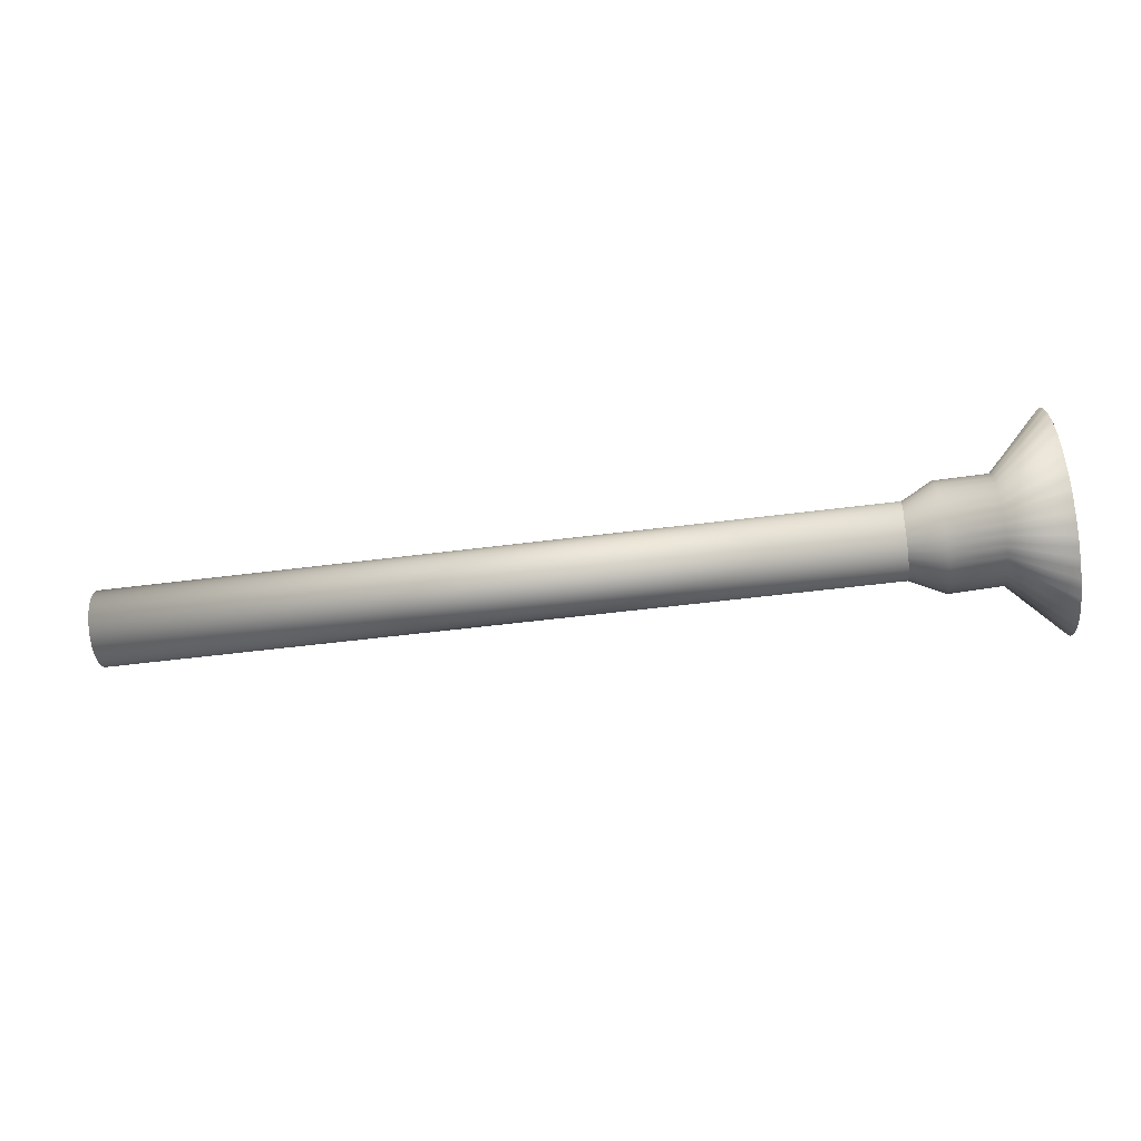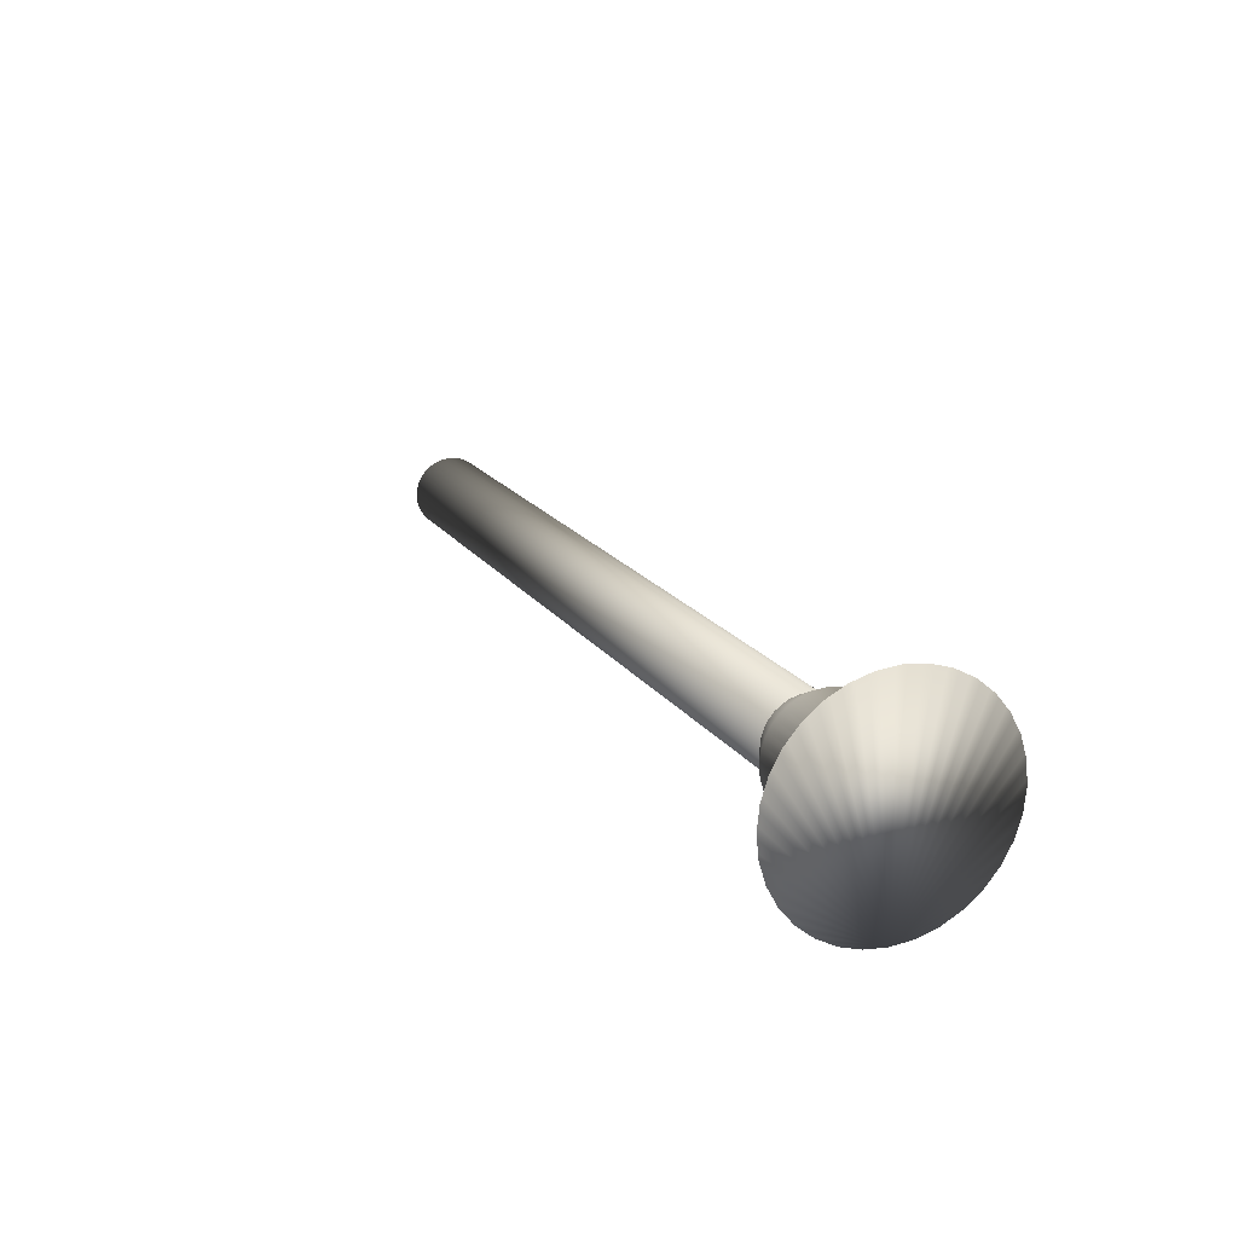
<metadata>
{"format":"obj","ext":"obj","renderer":"f3d","projection":"perspective","resolution":1024,"background":"white","views":[{"elev":-45.6,"azim":-172.0,"up":"+Y"},{"elev":18.7,"azim":-115.0,"up":"+Z"}]}
</metadata>
<code>
o Cone
v -4.528 0.05103 -1
v -4.537 -0.1439 -0.9811
v -4.547 -0.3313 -0.9245
v -4.555 -0.5041 -0.8324
v -4.563 -0.6557 -0.7083
v -4.569 -0.7802 -0.5569
v -4.573 -0.8728 -0.3842
v -4.576 -0.9299 -0.1967
v -4.577 -0.9494 -0.001647
v -4.576 -0.9306 0.1935
v -4.573 -0.8741 0.3812
v -4.569 -0.782 0.5542
v -4.563 -0.6581 0.706
v -4.555 -0.507 0.8306
v -4.547 -0.3344 0.9233
v -4.537 -0.1472 0.9805
v -4.528 0.04766 1
v -4.518 0.2425 0.9812
v -4.509 0.43 0.9246
v -4.5 0.6028 0.8324
v -4.493 0.7544 0.7083
v -4.487 0.8789 0.557
v -4.482 0.9715 0.3843
v -2.53 -0.04934 -3.8e-05
v -4.479 1.029 0.1968
v -4.478 1.048 0.001722
v -4.479 1.029 -0.1934
v -4.482 0.9727 -0.3811
v -4.487 0.8807 -0.5541
v -4.493 0.7568 -0.7059
v -4.5 0.6056 -0.8305
v -4.509 0.4331 -0.9232
v -4.518 0.2458 -0.9804
v -4.532 -0.04641 -0.9905
v -3.538 -0.1903 -0.4623
v -3.534 -0.0966 -0.4906
v -4.542 -0.2376 -0.9528
v -3.529 0.000843 -0.5
v -4.551 -0.4177 -0.8784
v -3.524 0.09825 -0.4902
v -4.559 -0.5799 -0.7703
v -3.519 0.1919 -0.4616
v -4.566 -0.7179 -0.6326
v -3.515 0.2781 -0.4153
v -4.571 -0.8265 -0.4706
v -3.511 0.3537 -0.353
v -4.575 -0.9013 -0.2905
v -3.508 0.4157 -0.2771
v -4.577 -0.9397 -0.09918
v -3.506 0.4617 -0.1906
v -4.577 -0.94 0.09591
v -3.505 0.49 -0.09672
v -4.575 -0.9023 0.2873
v -3.504 0.4994 0.000842
v -4.571 -0.8281 0.4677
v -3.505 0.4896 0.09837
v -4.566 -0.7201 0.6301
v -3.508 0.4148 0.2785
v -4.559 -0.5825 0.7683
v -3.511 0.3525 0.3541
v -4.551 -0.4207 0.8769
v -3.515 0.2767 0.4162
v -4.542 -0.2408 0.9519
v -3.519 0.1903 0.4623
v -4.533 -0.04975 0.9903
v -3.524 0.0966 0.4906
v -4.523 0.1451 0.9906
v -3.529 -0.000842 0.5
v -4.513 0.3363 0.9529
v -3.534 -0.09825 0.4902
v -4.505 0.5164 0.8785
v -3.538 -0.1919 0.4616
v -4.497 0.6786 0.7704
v -3.543 -0.2781 0.4153
v -4.49 0.8166 0.6327
v -3.546 -0.3537 0.353
v -4.484 0.9252 0.4706
v -3.506 0.4611 0.1921
v -3.549 -0.4157 0.2771
v -4.481 1 0.2905
v -3.552 -0.4617 0.1906
v -4.479 1.038 0.09925
v -3.553 -0.49 0.09672
v -4.479 1.039 -0.09584
v -3.554 -0.4994 -0.000843
v -4.481 1.001 -0.2872
v -3.553 -0.4896 -0.09837
v -4.484 0.9267 -0.4676
v -3.552 -0.4611 -0.1921
v -4.49 0.8188 -0.63
v -3.549 -0.4148 -0.2785
v -4.496 0.6812 -0.7682
v -3.546 -0.3525 -0.3541
v -4.504 0.5194 -0.8768
v -3.543 -0.2767 -0.4162
v -4.513 0.3395 -0.9518
v -4.523 0.1484 -0.9902
v -4.535 -0.09514 -0.9858
v -4.038 -0.1635 -0.457
v -4.033 -0.07083 -0.485
v -4.544 -0.2845 -0.9386
v -3.029 -0.02425 -0.25
v -4.553 -0.4609 -0.8554
v -4.023 0.1218 -0.4846
v -4.561 -0.6178 -0.7393
v -4.019 0.2144 -0.4563
v -4.567 -0.7491 -0.5948
v -4.015 0.2997 -0.4105
v -4.572 -0.8496 -0.4274
v -4.011 0.3744 -0.3489
v -4.575 -0.9156 -0.2436
v -4.008 0.4356 -0.2739
v -4.577 -0.9446 -0.05041
v -4.006 0.4811 -0.1884
v -4.576 -0.9353 0.1447
v -4.004 0.5091 -0.0956
v -4.574 -0.8882 0.3342
v -4.004 0.5184 0.000852
v -4.57 -0.8051 0.5109
v -4.004 0.5087 0.09727
v -4.564 -0.6891 0.668
v -4.008 0.4347 0.2753
v -4.557 -0.5447 0.7994
v -4.011 0.3732 0.3501
v -4.549 -0.3776 0.9001
v -4.015 0.2983 0.4115
v -4.54 -0.194 0.9662
v -4.019 0.2128 0.457
v -4.53 -0.001047 0.9952
v -4.024 0.1202 0.485
v -4.52 0.1938 0.9859
v -4.028 0.02384 0.4943
v -4.511 0.3831 0.9387
v -4.033 -0.07246 0.4847
v -4.502 0.5596 0.8555
v -4.038 -0.165 0.4564
v -4.495 0.7165 0.7394
v -4.042 -0.2503 0.4106
v -4.488 0.8477 0.5948
v -4.046 -0.325 0.349
v -4.483 0.9483 0.4275
v -4.006 0.4805 0.19
v -4.049 -0.3863 0.2739
v -4.48 1.014 0.2437
v -4.051 -0.4318 0.1884
v -4.479 1.043 0.05049
v -4.052 -0.4597 0.09564
v -4.479 1.034 -0.1446
v -4.053 -0.469 -0.000814
v -4.481 0.9869 -0.3342
v -4.052 -0.4594 -0.09723
v -4.485 0.9037 -0.5109
v -4.051 -0.4311 -0.1899
v -4.491 0.7878 -0.6679
v -4.049 -0.3854 -0.2753
v -4.498 0.6434 -0.7993
v -4.046 -0.3238 -0.3501
v -4.507 0.4762 -0.9
v -4.042 -0.2489 -0.4114
v -4.516 0.2927 -0.9661
v -4.525 0.09973 -0.9951
v -4.53 0.002306 -0.9952
v -3.034 -0.1198 -0.2311
v -3.032 -0.07297 -0.2453
v -4.54 -0.1907 -0.9669
v -4.028 0.0255 -0.4943
v -4.549 -0.3745 -0.9015
v -3.027 0.02446 -0.2451
v -4.557 -0.542 -0.8013
v -3.025 0.07127 -0.2308
v -4.564 -0.6868 -0.6704
v -3.023 0.1144 -0.2077
v -4.57 -0.8033 -0.5138
v -3.021 0.1522 -0.1765
v -4.574 -0.8871 -0.3373
v -3.019 0.1832 -0.1386
v -4.576 -0.9348 -0.1479
v -3.018 0.2062 -0.0953
v -4.577 -0.9447 0.04713
v -3.017 0.2203 -0.04838
v -4.575 -0.9164 0.2404
v -3.017 0.225 0.000402
v -4.572 -0.8511 0.4244
v -3.017 0.2201 0.04917
v -4.567 -0.7511 0.5921
v -3.019 0.1827 0.1392
v -4.561 -0.6203 0.7371
v -3.021 0.1516 0.1771
v -4.553 -0.4638 0.8537
v -3.023 0.1137 0.2081
v -4.544 -0.2876 0.9376
v -3.025 0.07049 0.2311
v -4.535 -0.09846 0.9854
v -3.027 0.02363 0.2453
v -4.525 0.09638 0.9953
v -3.03 -0.02509 0.25
v -4.516 0.2894 0.967
v -3.032 -0.0738 0.2451
v -4.507 0.4732 0.9015
v -3.034 -0.1206 0.2308
v -4.498 0.6407 0.8014
v -3.036 -0.1637 0.2076
v -4.491 0.7855 0.6705
v -3.038 -0.2015 0.1765
v -4.486 0.902 0.5138
v -3.018 0.2059 0.09604
v -3.04 -0.2325 0.1385
v -4.481 0.9857 0.3374
v -3.041 -0.2555 0.09526
v -4.479 1.033 0.148
v -3.042 -0.2697 0.04834
v -4.479 1.043 -0.04706
v -3.042 -0.2744 -0.00044
v -4.48 1.015 -0.2403
v -3.042 -0.2695 -0.0492
v -4.483 0.9497 -0.4243
v -3.041 -0.2552 -0.09608
v -4.488 0.8497 -0.5921
v -3.04 -0.2321 -0.1393
v -4.495 0.719 -0.737
v -3.038 -0.2009 -0.1771
v -4.502 0.5625 -0.8537
v -3.036 -0.163 -0.2081
v -4.511 0.3863 -0.9375
v -4.52 0.1971 -0.9853
v -4.027 0.0576 -0.4911
v -4.025 0.0897 -0.4878
v -3.526 0.04955 -0.4951
v -4.022 0.1527 -0.4752
v -4.02 0.1835 -0.4658
v -3.522 0.1451 -0.4759
v -4.018 0.2428 -0.4411
v -4.016 0.2712 -0.4258
v -3.517 0.235 -0.4384
v -4.013 0.3246 -0.39
v -4.012 0.3495 -0.3695
v -3.513 0.3159 -0.3841
v -4.01 0.3948 -0.3239
v -4.009 0.4152 -0.2989
v -3.51 0.3847 -0.315
v -4.007 0.4508 -0.2454
v -4.006 0.466 -0.2169
v -3.507 0.4387 -0.2338
v -4.005 0.4904 -0.1575
v -4.005 0.4997 -0.1265
v -3.505 0.4758 -0.1436
v -4.004 0.5122 -0.06345
v -4.004 0.5153 -0.0313
v -3.504 0.4947 -0.04794
v -4.004 0.5152 0.03299
v -4.004 0.5119 0.06513
v -3.504 0.4945 0.04961
v -4.005 0.4993 0.1282
v -4.005 0.4899 0.1591
v -3.505 0.4753 0.1452
v -4.007 0.4652 0.2184
v -4.007 0.45 0.2469
v -3.507 0.4379 0.2353
v -4.009 0.4142 0.3003
v -4.01 0.3937 0.3252
v -3.51 0.3836 0.3163
v -4.012 0.3482 0.3706
v -4.014 0.3232 0.391
v -3.513 0.3146 0.3852
v -4.016 0.2698 0.4267
v -4.018 0.2413 0.4418
v -3.517 0.2335 0.4392
v -4.02 0.1819 0.4663
v -4.022 0.1511 0.4757
v -3.522 0.1435 0.4764
v -4.025 0.08806 0.4881
v -4.027 0.05595 0.4912
v -3.526 0.04788 0.4953
v -4.03 -0.008262 0.4911
v -4.031 -0.04036 0.4879
v -3.531 -0.04955 0.4951
v -4.035 -0.1033 0.4752
v -4.036 -0.1342 0.4658
v -3.536 -0.1451 0.4759
v -4.039 -0.1935 0.4411
v -4.04 -0.2219 0.4258
v -3.54 -0.235 0.4384
v -4.043 -0.2752 0.39
v -4.044 -0.3001 0.3695
v -3.544 -0.3159 0.3841
v -4.047 -0.3454 0.324
v -4.048 -0.3659 0.299
v -3.548 -0.3847 0.315
v -4.049 -0.4015 0.2454
v -4.05 -0.4166 0.2169
v -3.551 -0.4387 0.2338
v -4.051 -0.4411 0.1575
v -4.052 -0.4504 0.1266
v -3.552 -0.4758 0.1436
v -4.052 -0.4628 0.06349
v -4.053 -0.4659 0.03134
v -3.553 -0.4947 0.04794
v -4.053 -0.4658 -0.03295
v -4.052 -0.4626 -0.06509
v -3.553 -0.4945 -0.04961
v -4.052 -0.45 -0.1281
v -4.051 -0.4406 -0.159
v -3.552 -0.4753 -0.1452
v -4.05 -0.4159 -0.2184
v -4.049 -0.4006 -0.2468
v -3.551 -0.4379 -0.2353
v -4.048 -0.3649 -0.3002
v -4.047 -0.3444 -0.3252
v -3.548 -0.3836 -0.3163
v -4.044 -0.2989 -0.3705
v -4.043 -0.2739 -0.391
v -3.544 -0.3146 -0.3852
v -4.04 -0.2204 -0.4266
v -4.039 -0.192 -0.4418
v -3.54 -0.2335 -0.4392
v -4.036 -0.1326 -0.4663
v -4.035 -0.1017 -0.4756
v -3.536 -0.1435 -0.4764
v -4.031 -0.03872 -0.4881
v -4.03 -0.006607 -0.4912
v -3.531 -0.04788 -0.4953
f 1 166 162
f 2 100 165
f 3 99 167
f 4 159 169
f 5 157 171
f 6 155 173
f 7 153 175
f 8 151 177
f 9 149 179
f 10 147 181
f 11 145 183
f 12 143 185
f 13 140 187
f 14 138 189
f 15 136 191
f 16 134 193
f 17 132 195
f 18 130 197
f 19 128 199
f 20 126 201
f 21 124 203
f 22 122 205
f 23 142 208
f 25 120 210
f 26 118 212
f 27 116 214
f 28 114 216
f 29 112 218
f 30 110 220
f 31 108 222
f 32 106 224
f 33 104 225
f 1 162 34 98 2 165 37 101 3 167 39 103 4 169 41 105 5 171 43 107 6 173 45 109 7 175 47 111 8 177 49 113 9 179 51 115 10 181 53 117 11 183 55 119 12 185 57 121 13 187 59 123 14 189 61 125 15 191 63 127 16 193 65 129 17 195 67 131 18 197 69 133 19 199 71 135 20 201 73 137 21 203 75 139 22 205 77 141 23 208 80 144 25 210 82 146 26 212 84 148 27 214 86 150 28 216 88 152 29 218 90 154 30 220 92 156 31 222 94 158 32 224 96 160 33 225 97 161
f 97 226 161
f 97 227 226
f 40 168 228
f 96 229 160
f 96 230 229
f 42 170 231
f 94 232 158
f 94 233 232
f 44 172 234
f 92 235 156
f 92 236 235
f 46 174 237
f 90 238 154
f 90 239 238
f 48 176 240
f 88 241 152
f 88 242 241
f 50 178 243
f 86 244 150
f 86 245 244
f 52 180 246
f 84 247 148
f 84 248 247
f 54 182 249
f 82 250 146
f 82 251 250
f 56 184 252
f 80 253 144
f 80 254 253
f 78 206 255
f 77 256 141
f 77 257 256
f 58 186 258
f 75 259 139
f 75 260 259
f 60 188 261
f 73 262 137
f 73 263 262
f 62 190 264
f 71 265 135
f 71 266 265
f 64 192 267
f 69 268 133
f 69 269 268
f 66 194 270
f 67 271 131
f 67 272 271
f 68 196 273
f 65 274 129
f 65 275 274
f 70 198 276
f 63 277 127
f 63 278 277
f 72 200 279
f 61 280 125
f 61 281 280
f 74 202 282
f 59 283 123
f 59 284 283
f 76 204 285
f 57 286 121
f 57 287 286
f 79 207 288
f 55 289 119
f 55 290 289
f 81 209 291
f 53 292 117
f 53 293 292
f 83 211 294
f 51 295 115
f 51 296 295
f 85 213 297
f 49 298 113
f 49 299 298
f 87 215 300
f 47 301 111
f 47 302 301
f 89 217 303
f 45 304 109
f 45 305 304
f 91 219 306
f 43 307 107
f 43 308 307
f 93 221 309
f 41 310 105
f 41 311 310
f 95 223 312
f 39 313 103
f 39 314 313
f 35 163 315
f 37 316 101
f 37 317 316
f 36 164 318
f 34 319 98
f 34 320 319
f 38 102 321
f 321 164 36
f 321 102 164
f 102 24 164
f 319 321 36
f 319 320 321
f 320 38 321
f 98 100 2
f 98 319 100
f 319 36 100
f 318 163 35
f 318 164 163
f 164 24 163
f 316 318 35
f 316 317 318
f 317 36 318
f 101 99 3
f 101 316 99
f 316 35 99
f 315 223 95
f 315 163 223
f 163 24 223
f 313 315 95
f 313 314 315
f 314 35 315
f 103 159 4
f 103 313 159
f 313 95 159
f 312 221 93
f 312 223 221
f 223 24 221
f 310 312 93
f 310 311 312
f 311 95 312
f 105 157 5
f 105 310 157
f 310 93 157
f 309 219 91
f 309 221 219
f 221 24 219
f 307 309 91
f 307 308 309
f 308 93 309
f 107 155 6
f 107 307 155
f 307 91 155
f 306 217 89
f 306 219 217
f 219 24 217
f 304 306 89
f 304 305 306
f 305 91 306
f 109 153 7
f 109 304 153
f 304 89 153
f 303 215 87
f 303 217 215
f 217 24 215
f 301 303 87
f 301 302 303
f 302 89 303
f 111 151 8
f 111 301 151
f 301 87 151
f 300 213 85
f 300 215 213
f 215 24 213
f 298 300 85
f 298 299 300
f 299 87 300
f 113 149 9
f 113 298 149
f 298 85 149
f 297 211 83
f 297 213 211
f 213 24 211
f 295 297 83
f 295 296 297
f 296 85 297
f 115 147 10
f 115 295 147
f 295 83 147
f 294 209 81
f 294 211 209
f 211 24 209
f 292 294 81
f 292 293 294
f 293 83 294
f 117 145 11
f 117 292 145
f 292 81 145
f 291 207 79
f 291 209 207
f 209 24 207
f 289 291 79
f 289 290 291
f 290 81 291
f 119 143 12
f 119 289 143
f 289 79 143
f 288 204 76
f 288 207 204
f 207 24 204
f 286 288 76
f 286 287 288
f 287 79 288
f 121 140 13
f 121 286 140
f 286 76 140
f 285 202 74
f 285 204 202
f 204 24 202
f 283 285 74
f 283 284 285
f 284 76 285
f 123 138 14
f 123 283 138
f 283 74 138
f 282 200 72
f 282 202 200
f 202 24 200
f 280 282 72
f 280 281 282
f 281 74 282
f 125 136 15
f 125 280 136
f 280 72 136
f 279 198 70
f 279 200 198
f 200 24 198
f 277 279 70
f 277 278 279
f 278 72 279
f 127 134 16
f 127 277 134
f 277 70 134
f 276 196 68
f 276 198 196
f 198 24 196
f 274 276 68
f 274 275 276
f 275 70 276
f 129 132 17
f 129 274 132
f 274 68 132
f 273 194 66
f 273 196 194
f 196 24 194
f 271 273 66
f 271 272 273
f 272 68 273
f 131 130 18
f 131 271 130
f 271 66 130
f 270 192 64
f 270 194 192
f 194 24 192
f 268 270 64
f 268 269 270
f 269 66 270
f 133 128 19
f 133 268 128
f 268 64 128
f 267 190 62
f 267 192 190
f 192 24 190
f 265 267 62
f 265 266 267
f 266 64 267
f 135 126 20
f 135 265 126
f 265 62 126
f 264 188 60
f 264 190 188
f 190 24 188
f 262 264 60
f 262 263 264
f 263 62 264
f 137 124 21
f 137 262 124
f 262 60 124
f 261 186 58
f 261 188 186
f 188 24 186
f 259 261 58
f 259 260 261
f 260 60 261
f 139 122 22
f 139 259 122
f 259 58 122
f 258 206 78
f 258 186 206
f 186 24 206
f 256 258 78
f 256 257 258
f 257 58 258
f 141 142 23
f 141 256 142
f 256 78 142
f 255 184 56
f 255 206 184
f 206 24 184
f 253 255 56
f 253 254 255
f 254 78 255
f 144 120 25
f 144 253 120
f 253 56 120
f 252 182 54
f 252 184 182
f 184 24 182
f 250 252 54
f 250 251 252
f 251 56 252
f 146 118 26
f 146 250 118
f 250 54 118
f 249 180 52
f 249 182 180
f 182 24 180
f 247 249 52
f 247 248 249
f 248 54 249
f 148 116 27
f 148 247 116
f 247 52 116
f 246 178 50
f 246 180 178
f 180 24 178
f 244 246 50
f 244 245 246
f 245 52 246
f 150 114 28
f 150 244 114
f 244 50 114
f 243 176 48
f 243 178 176
f 178 24 176
f 241 243 48
f 241 242 243
f 242 50 243
f 152 112 29
f 152 241 112
f 241 48 112
f 240 174 46
f 240 176 174
f 176 24 174
f 238 240 46
f 238 239 240
f 239 48 240
f 154 110 30
f 154 238 110
f 238 46 110
f 237 172 44
f 237 174 172
f 174 24 172
f 235 237 44
f 235 236 237
f 236 46 237
f 156 108 31
f 156 235 108
f 235 44 108
f 234 170 42
f 234 172 170
f 172 24 170
f 232 234 42
f 232 233 234
f 233 44 234
f 158 106 32
f 158 232 106
f 232 42 106
f 231 168 40
f 231 170 168
f 170 24 168
f 229 231 40
f 229 230 231
f 230 42 231
f 160 104 33
f 160 229 104
f 229 40 104
f 228 102 38
f 228 168 102
f 168 24 102
f 226 228 38
f 226 227 228
f 227 40 228
f 161 166 1
f 161 226 166
f 226 38 166
f 225 227 97
f 225 104 227
f 104 40 227
f 224 230 96
f 224 106 230
f 106 42 230
f 222 233 94
f 222 108 233
f 108 44 233
f 220 236 92
f 220 110 236
f 110 46 236
f 218 239 90
f 218 112 239
f 112 48 239
f 216 242 88
f 216 114 242
f 114 50 242
f 214 245 86
f 214 116 245
f 116 52 245
f 212 248 84
f 212 118 248
f 118 54 248
f 210 251 82
f 210 120 251
f 120 56 251
f 208 254 80
f 208 142 254
f 142 78 254
f 205 257 77
f 205 122 257
f 122 58 257
f 203 260 75
f 203 124 260
f 124 60 260
f 201 263 73
f 201 126 263
f 126 62 263
f 199 266 71
f 199 128 266
f 128 64 266
f 197 269 69
f 197 130 269
f 130 66 269
f 195 272 67
f 195 132 272
f 132 68 272
f 193 275 65
f 193 134 275
f 134 70 275
f 191 278 63
f 191 136 278
f 136 72 278
f 189 281 61
f 189 138 281
f 138 74 281
f 187 284 59
f 187 140 284
f 140 76 284
f 185 287 57
f 185 143 287
f 143 79 287
f 183 290 55
f 183 145 290
f 145 81 290
f 181 293 53
f 181 147 293
f 147 83 293
f 179 296 51
f 179 149 296
f 149 85 296
f 177 299 49
f 177 151 299
f 151 87 299
f 175 302 47
f 175 153 302
f 153 89 302
f 173 305 45
f 173 155 305
f 155 91 305
f 171 308 43
f 171 157 308
f 157 93 308
f 169 311 41
f 169 159 311
f 159 95 311
f 167 314 39
f 167 99 314
f 99 35 314
f 165 317 37
f 165 100 317
f 100 36 317
f 162 320 34
f 162 166 320
f 166 38 320
o Cylinder
v -4.018 0.008254 -0.3475
v 4.018 -0.09609 -0.3475
v -4.019 -0.06049 -0.3408
v 4.017 -0.1648 -0.3408
v -4.02 -0.1266 -0.321
v 4.016 -0.2309 -0.321
v -4.021 -0.1875 -0.2889
v 4.015 -0.2918 -0.2889
v -4.021 -0.2409 -0.2457
v 4.015 -0.3452 -0.2457
v -4.022 -0.2847 -0.1931
v 4.014 -0.3891 -0.1931
v -4.022 -0.3173 -0.133
v 4.014 -0.4216 -0.133
v -4.023 -0.3373 -0.06779
v 4.014 -0.4417 -0.06779
v -4.023 -0.3441 -0
v 4.013 -0.4484 -0
v -4.023 -0.3373 0.06779
v 4.014 -0.4417 0.06779
v -4.022 -0.3173 0.133
v 4.014 -0.4216 0.133
v -4.022 -0.2847 0.1931
v 4.014 -0.3891 0.1931
v -4.021 -0.2409 0.2457
v 4.015 -0.3452 0.2457
v -4.021 -0.1875 0.2889
v 4.015 -0.2918 0.2889
v -4.02 -0.1266 0.321
v 4.016 -0.2309 0.321
v -4.019 -0.06048 0.3408
v 4.017 -0.1648 0.3408
v -4.018 0.008254 0.3475
v 4.018 -0.09609 0.3475
v -4.017 0.07699 0.3408
v 4.019 -0.02735 0.3408
v -4.016 0.1431 0.321
v 4.02 0.03875 0.321
v -4.015 0.204 0.2889
v 4.021 0.09966 0.2889
v -4.015 0.2574 0.2457
v 4.021 0.1531 0.2457
v -4.014 0.3012 0.1931
v 4.022 0.1969 0.1931
v -4.014 0.3338 0.133
v 4.022 0.2294 0.133
v -4.014 0.3538 0.06779
v 4.023 0.2495 0.06779
v -4.013 0.3606 -0
v 4.023 0.2563 -0
v -4.014 0.3538 -0.06779
v 4.023 0.2495 -0.06779
v -4.014 0.3338 -0.133
v 4.022 0.2294 -0.133
v -4.014 0.3012 -0.1931
v 4.022 0.1969 -0.1931
v -4.015 0.2574 -0.2457
v 4.021 0.1531 -0.2457
v -4.015 0.204 -0.2889
v 4.021 0.09966 -0.2889
v -4.016 0.1431 -0.321
v 4.02 0.03875 -0.321
v -4.017 0.07699 -0.3408
v 4.019 -0.02735 -0.3408
f 322 323 325 324
f 324 325 327 326
f 326 327 329 328
f 328 329 331 330
f 330 331 333 332
f 332 333 335 334
f 334 335 337 336
f 336 337 339 338
f 338 339 341 340
f 340 341 343 342
f 342 343 345 344
f 344 345 347 346
f 346 347 349 348
f 348 349 351 350
f 350 351 353 352
f 352 353 355 354
f 354 355 357 356
f 356 357 359 358
f 358 359 361 360
f 360 361 363 362
f 362 363 365 364
f 364 365 367 366
f 366 367 369 368
f 368 369 371 370
f 370 371 373 372
f 372 373 375 374
f 374 375 377 376
f 376 377 379 378
f 378 379 381 380
f 380 381 383 382
f 325 323 385 383 381 379 377 375 373 371 369 367 365 363 361 359 357 355 353 351 349 347 345 343 341 339 337 335 333 331 329 327
f 382 383 385 384
f 384 385 323 322
f 322 324 326 328 330 332 334 336 338 340 342 344 346 348 350 352 354 356 358 360 362 364 366 368 370 372 374 376 378 380 382 384

</code>
